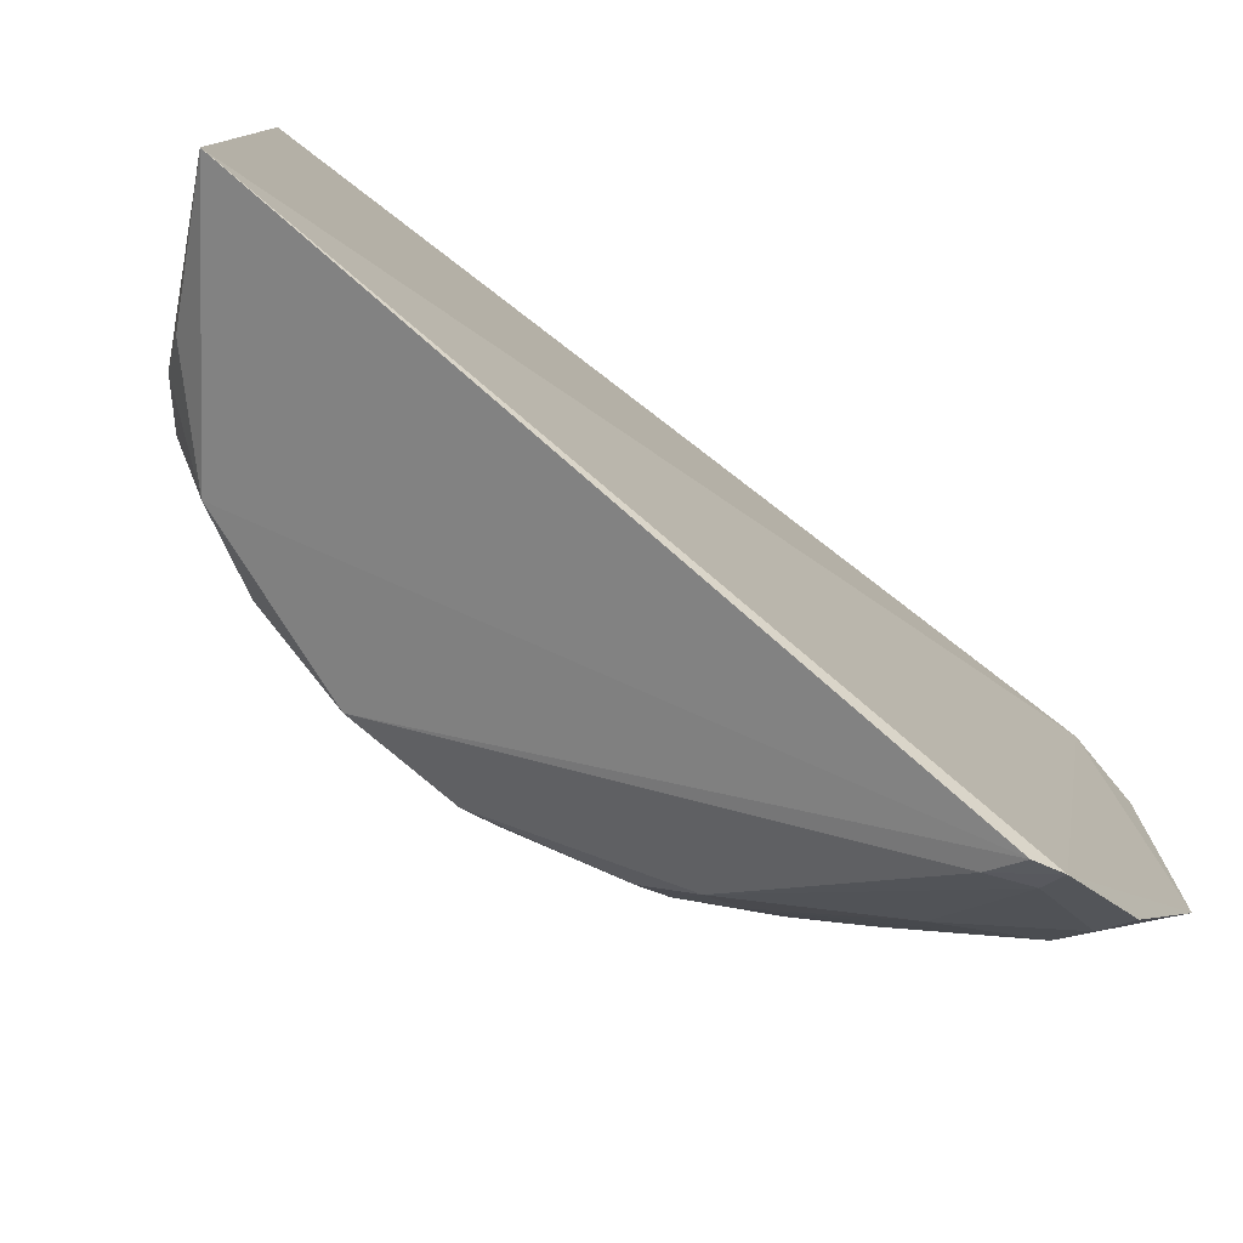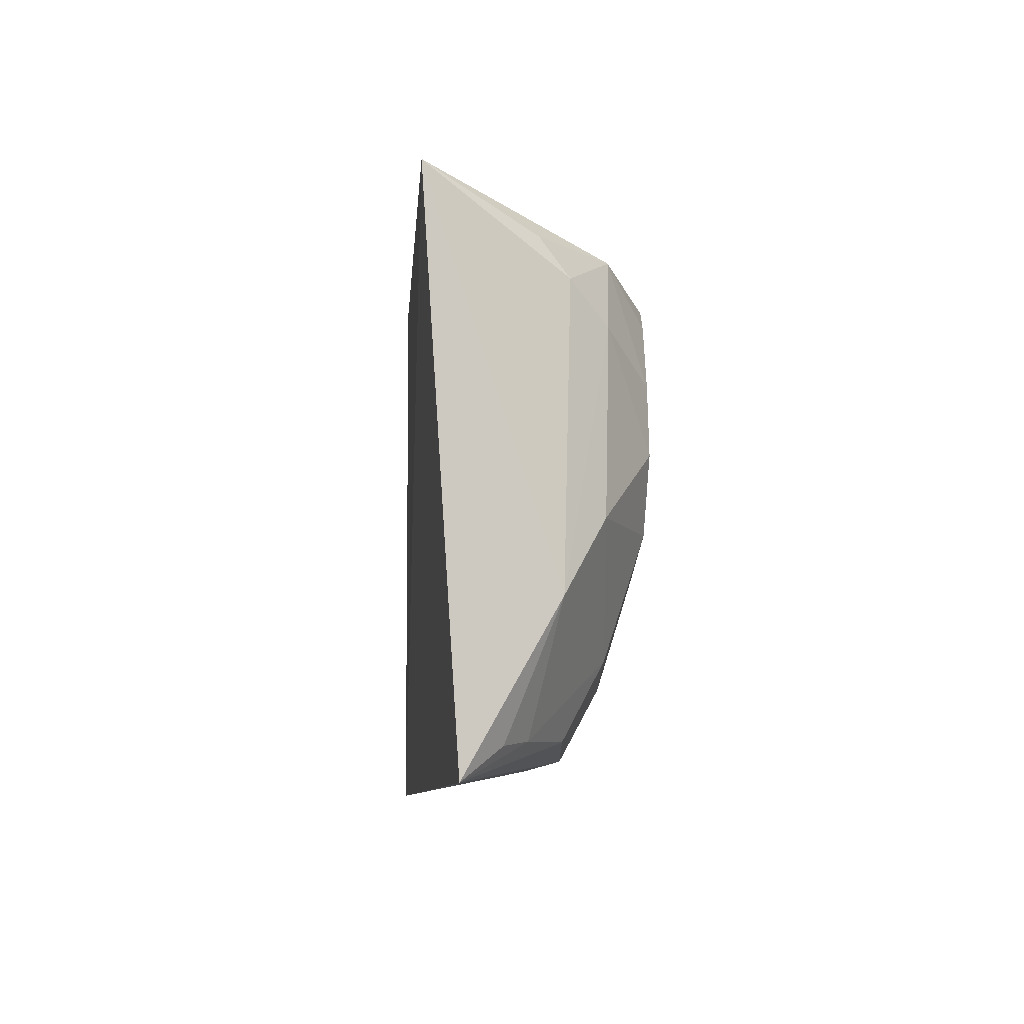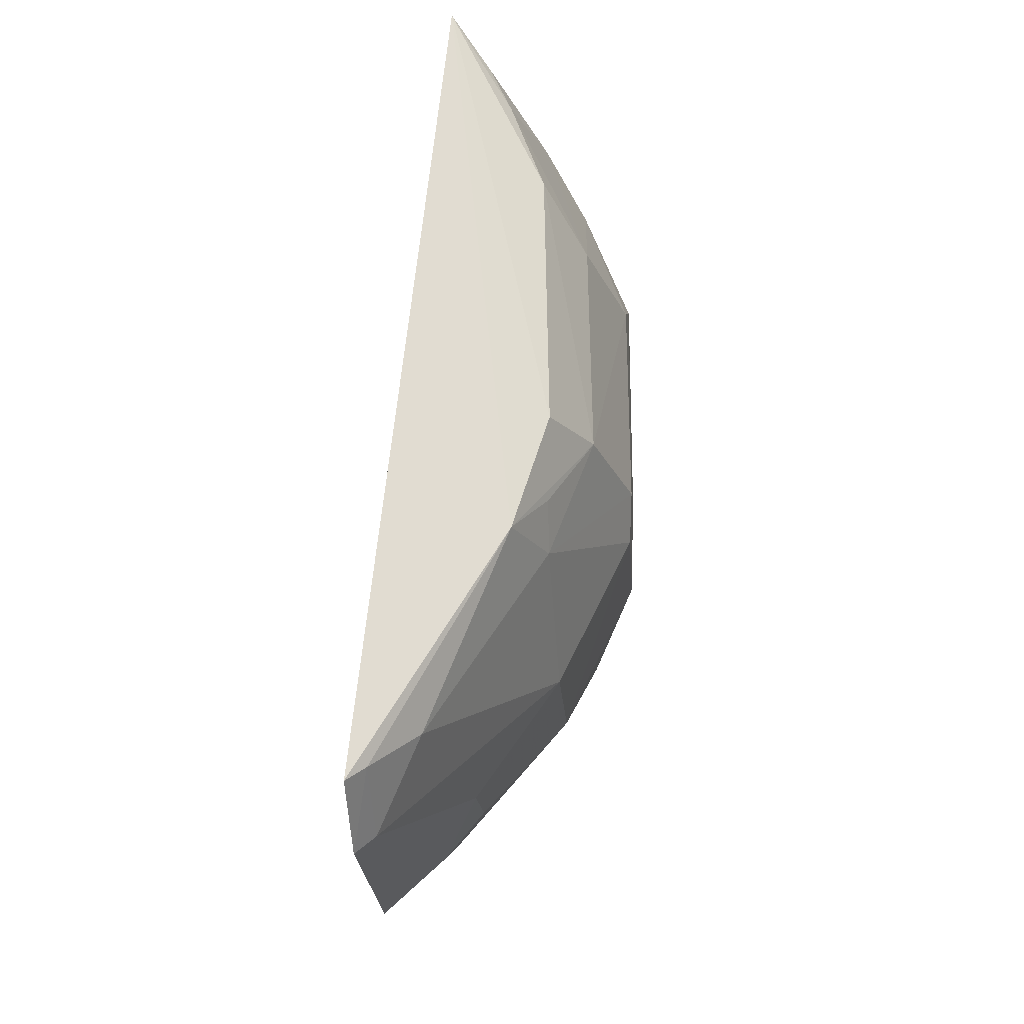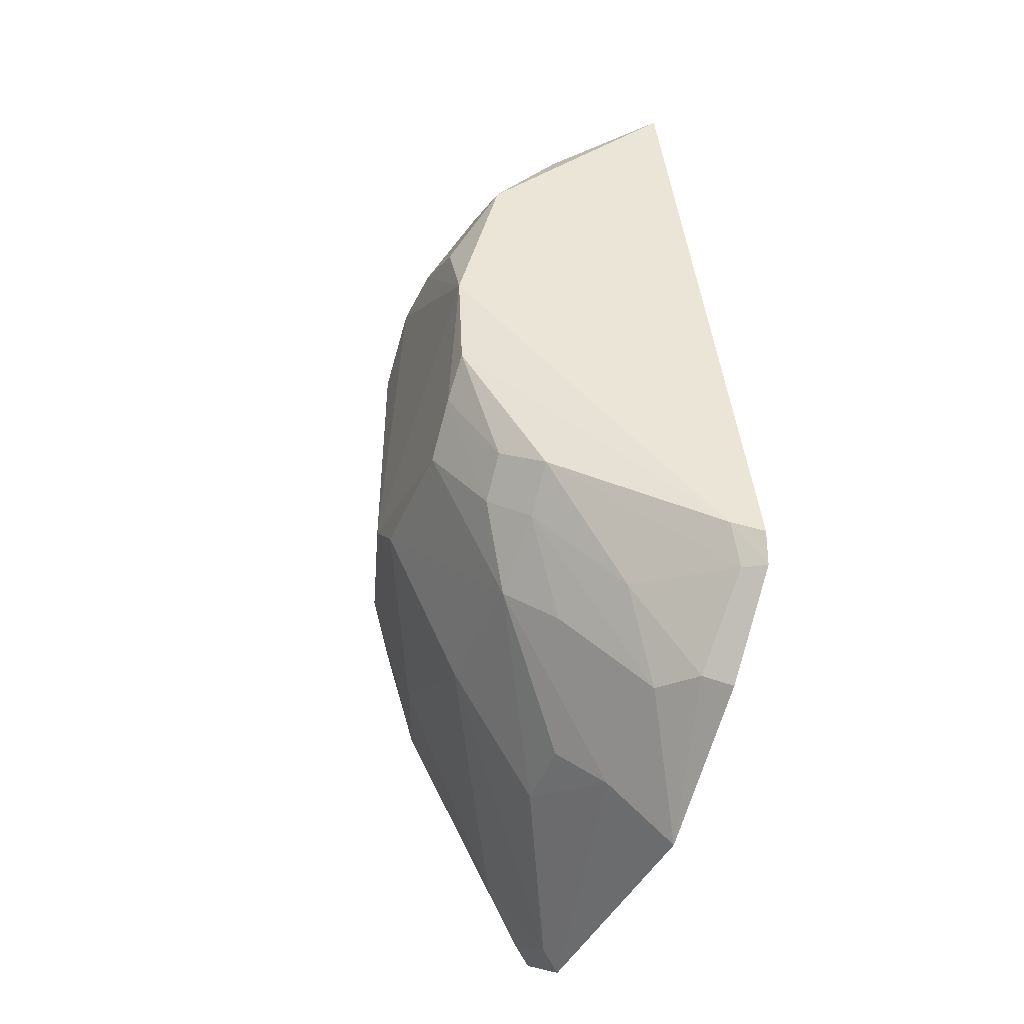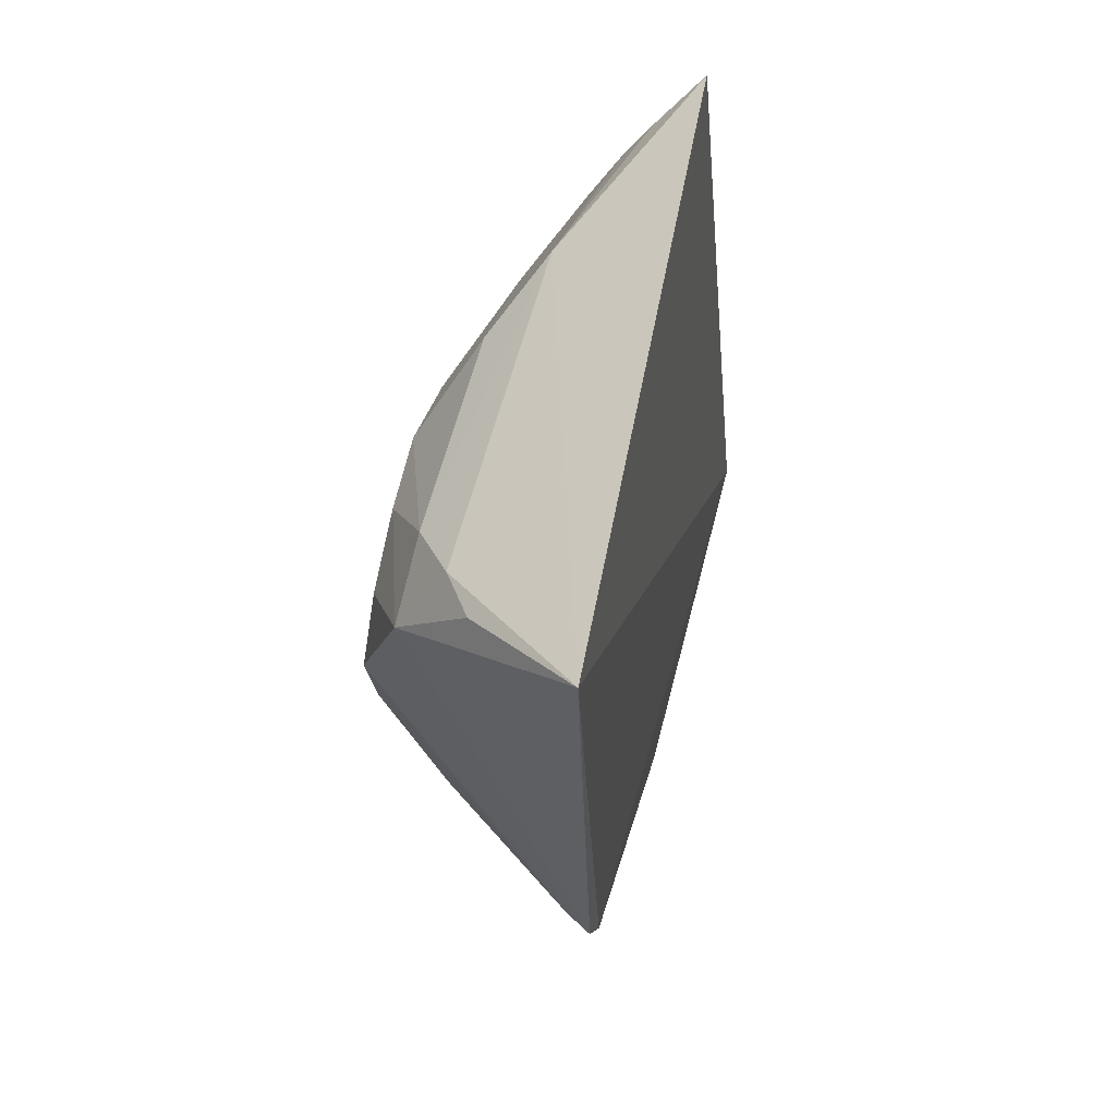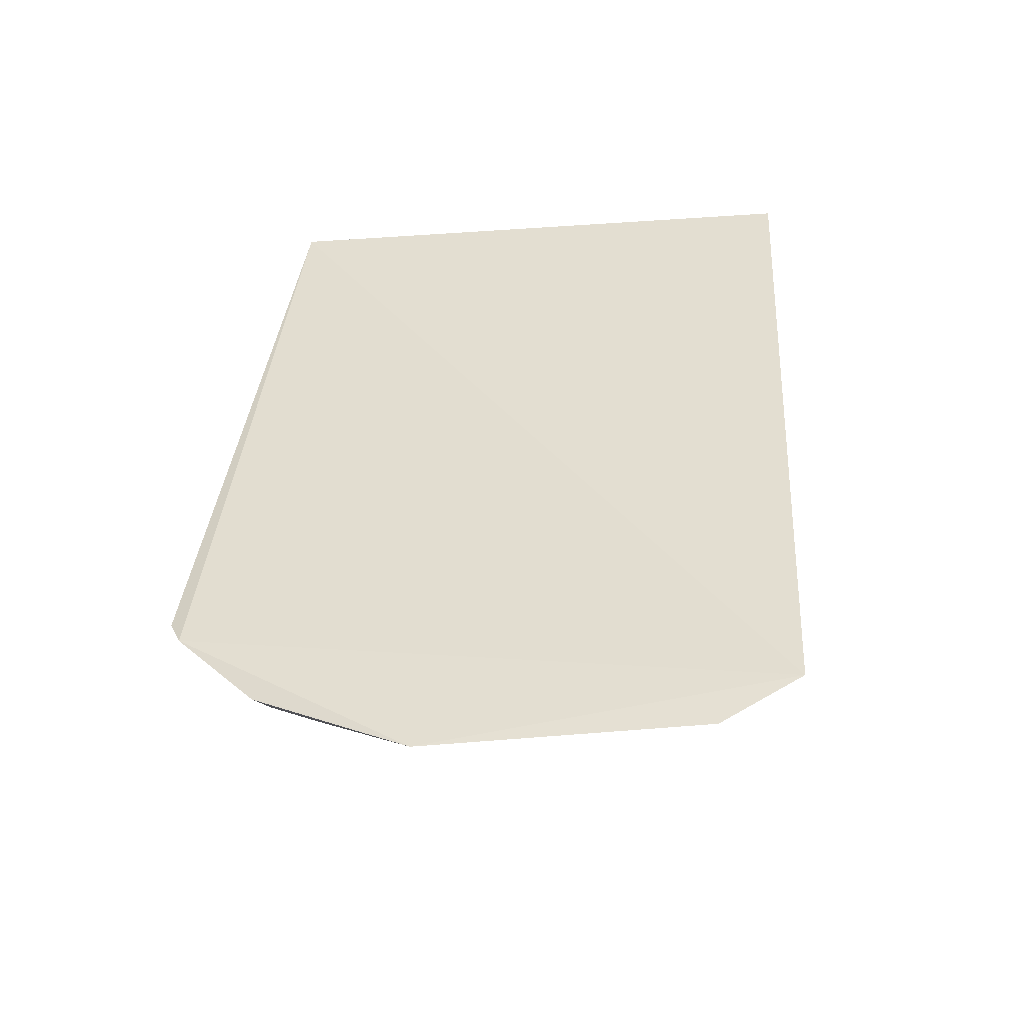
<metadata>
{"format":"obj","ext":"obj","renderer":"f3d","projection":"perspective","resolution":1024,"background":"white","views":[{"elev":-76.3,"azim":-133.6,"up":"+Z"},{"elev":78.4,"azim":-0.4,"up":"+Y"},{"elev":-23.9,"azim":2.7,"up":"+Y"},{"elev":-39.7,"azim":157.7,"up":"+Y"},{"elev":71.4,"azim":-165.0,"up":"+Y"},{"elev":-45.2,"azim":-81.5,"up":"+Y"}]}
</metadata>
<code>
v 0.3927 -0.1639 -0.02013
v 0.4894 -0.01275 -0.1488
v 0.4592 -0.01641 0.003944
v 0.4245 0.1426 0.02217
v 0.4125 0.146 -0.1798
v 0.488 0.06545 -0.06937
v 0.3925 -0.1475 0.009021
v 0.4875 -0.02793 -0.08188
v 0.3952 -0.1025 -0.205
v 0.4578 0.07893 0.00463
v 0.4747 0.1066 -0.134
v 0.4459 -0.05821 0.004699
v 0.4614 -0.08352 -0.1339
v 0.4742 -0.01407 -0.02346
v 0.4883 -0.01419 -0.06729
v 0.4908 0.0346 -0.1615
v 0.3921 -0.162 -0.1198
v 0.4581 0.1224 -0.03915
v 0.4157 -0.1272 -0.006925
v 0.4887 -0.02773 -0.1315
v 0.4618 -0.05469 -0.1746
v 0.4578 -0.05623 -0.02391
v 0.4731 0.06588 -0.02464
v 0.3978 -0.09243 -0.2097
v 0.4755 0.09268 -0.1618
v 0.4893 0.0798 -0.1202
v 0.4897 0.08031 -0.09522
v 0.4304 -0.1268 -0.1072
v 0.4161 -0.1276 -0.1583
v 0.446 0.1107 0.006944
v 0.4615 0.1181 -0.1479
v 0.3993 -0.1419 0.005324
v 0.4598 -0.08403 -0.08197
v 0.4736 -0.05613 -0.1483
v 0.489 -0.001104 -0.1613
v 0.458 -0.04218 -0.009548
v 0.4727 0.1088 -0.0674
v 0.4083 -0.08819 -0.2049
v 0.4892 0.06713 -0.1456
v 0.4155 -0.1414 -0.1175
v 0.3954 -0.1326 -0.176
v 0.4612 -0.06753 -0.1596
v 0.4381 0.127 0.009695
v 0.451 0.1224 -0.1614
v 0.3997 -0.1573 -0.02328
v 0.4289 -0.1287 -0.0802
v 0.4742 -0.04429 -0.1615
v 0.431 -0.09785 -0.1719
v 0.4052 -0.1285 -0.172
v 0.4454 -0.09805 -0.1457
v 0.4026 -0.102 -0.1997
f 7 4 5
f 9 7 5
f 10 4 3
f 12 3 4
f 12 4 7
f 14 3 12
f 14 10 3
f 15 6 14
f 16 15 2
f 17 1 7
f 17 7 9
f 18 5 4
f 20 8 13
f 20 15 8
f 20 2 15
f 22 15 14
f 22 8 15
f 22 12 19
f 23 14 6
f 23 10 14
f 24 9 5
f 25 24 5
f 25 16 24
f 26 25 11
f 27 6 15
f 27 15 16
f 27 16 26
f 27 26 11
f 30 4 10
f 30 23 18
f 30 10 23
f 31 18 11
f 31 5 18
f 31 11 25
f 32 19 12
f 32 12 7
f 32 7 1
f 33 13 8
f 33 22 19
f 33 8 22
f 34 20 13
f 34 2 20
f 35 16 2
f 36 22 14
f 36 14 12
f 36 12 22
f 37 23 6
f 37 18 23
f 37 6 27
f 37 27 11
f 37 11 18
f 38 9 24
f 38 35 21
f 38 24 16
f 38 16 35
f 39 26 16
f 39 16 25
f 39 25 26
f 40 1 17
f 40 17 29
f 40 13 28
f 41 17 9
f 42 34 13
f 42 21 34
f 43 30 18
f 43 18 4
f 43 4 30
f 44 31 25
f 44 25 5
f 44 5 31
f 45 32 1
f 45 19 32
f 45 33 19
f 45 1 40
f 46 28 13
f 46 13 33
f 46 33 45
f 46 45 40
f 46 40 28
f 47 34 21
f 47 21 35
f 47 35 2
f 47 2 34
f 48 42 29
f 48 21 42
f 49 29 17
f 49 17 41
f 49 48 29
f 50 42 13
f 50 29 42
f 50 40 29
f 50 13 40
f 51 38 21
f 51 21 48
f 51 48 49
f 51 9 38
f 51 49 41
f 51 41 9

</code>
